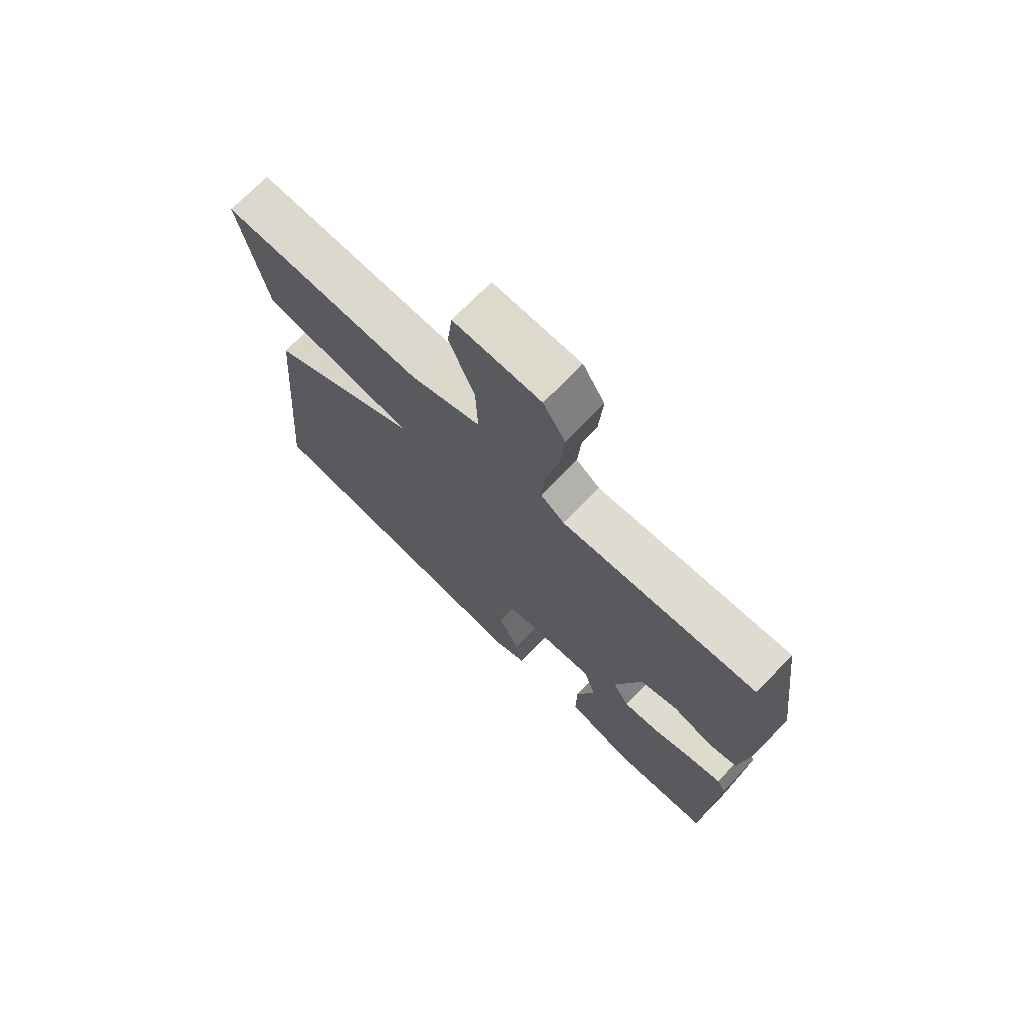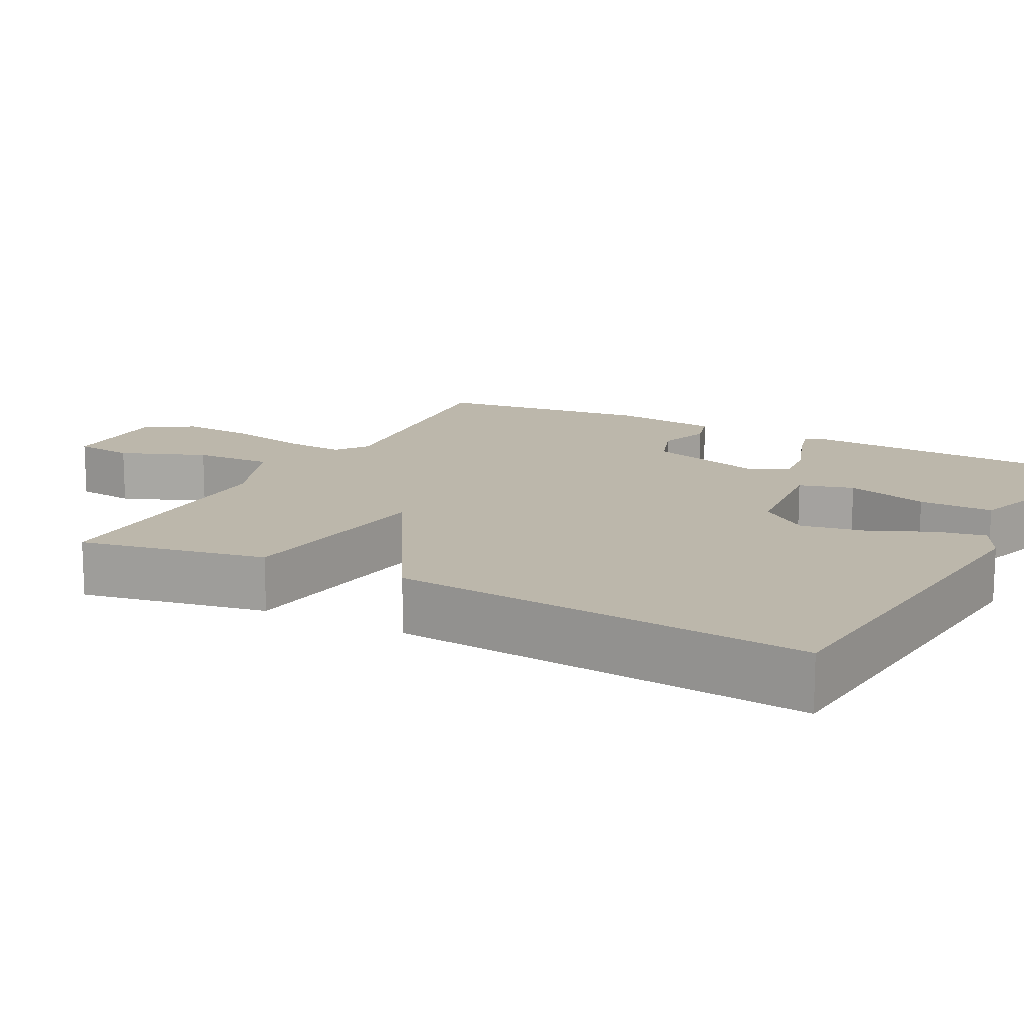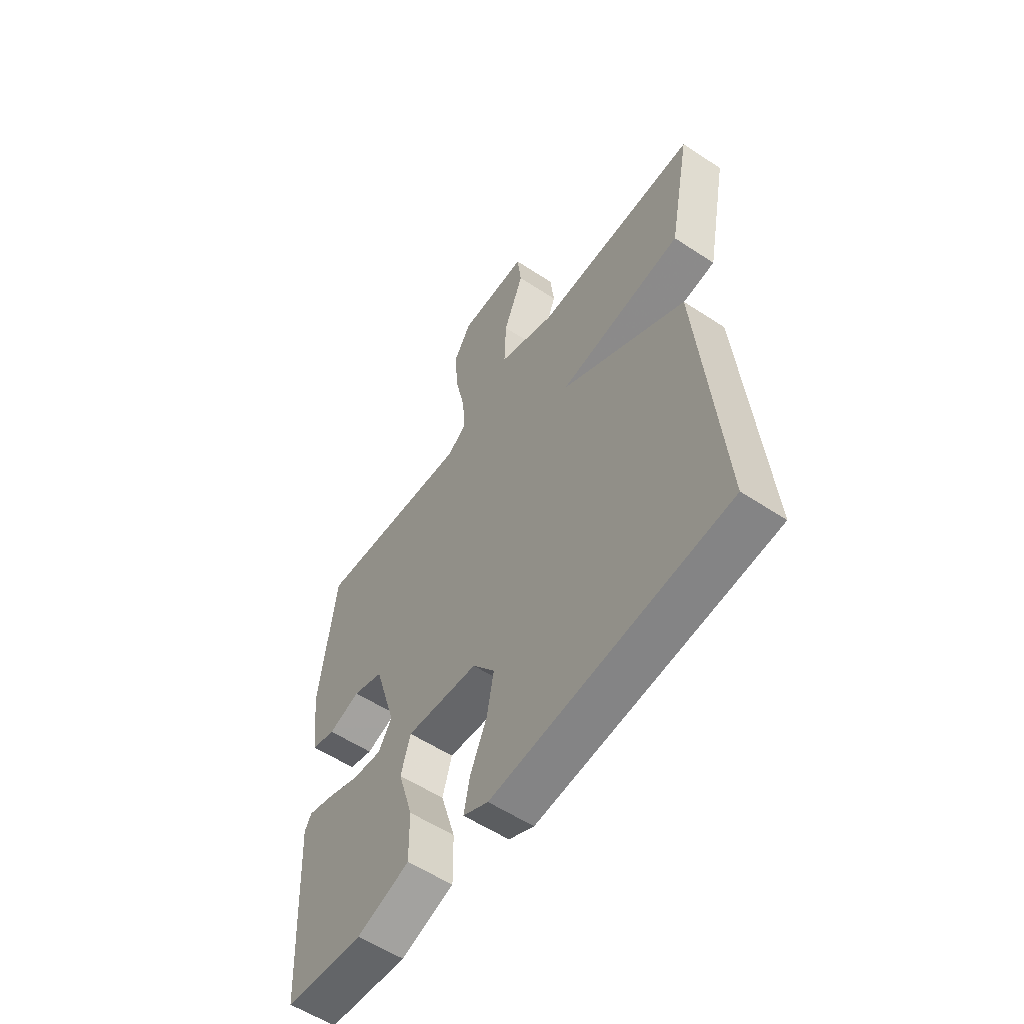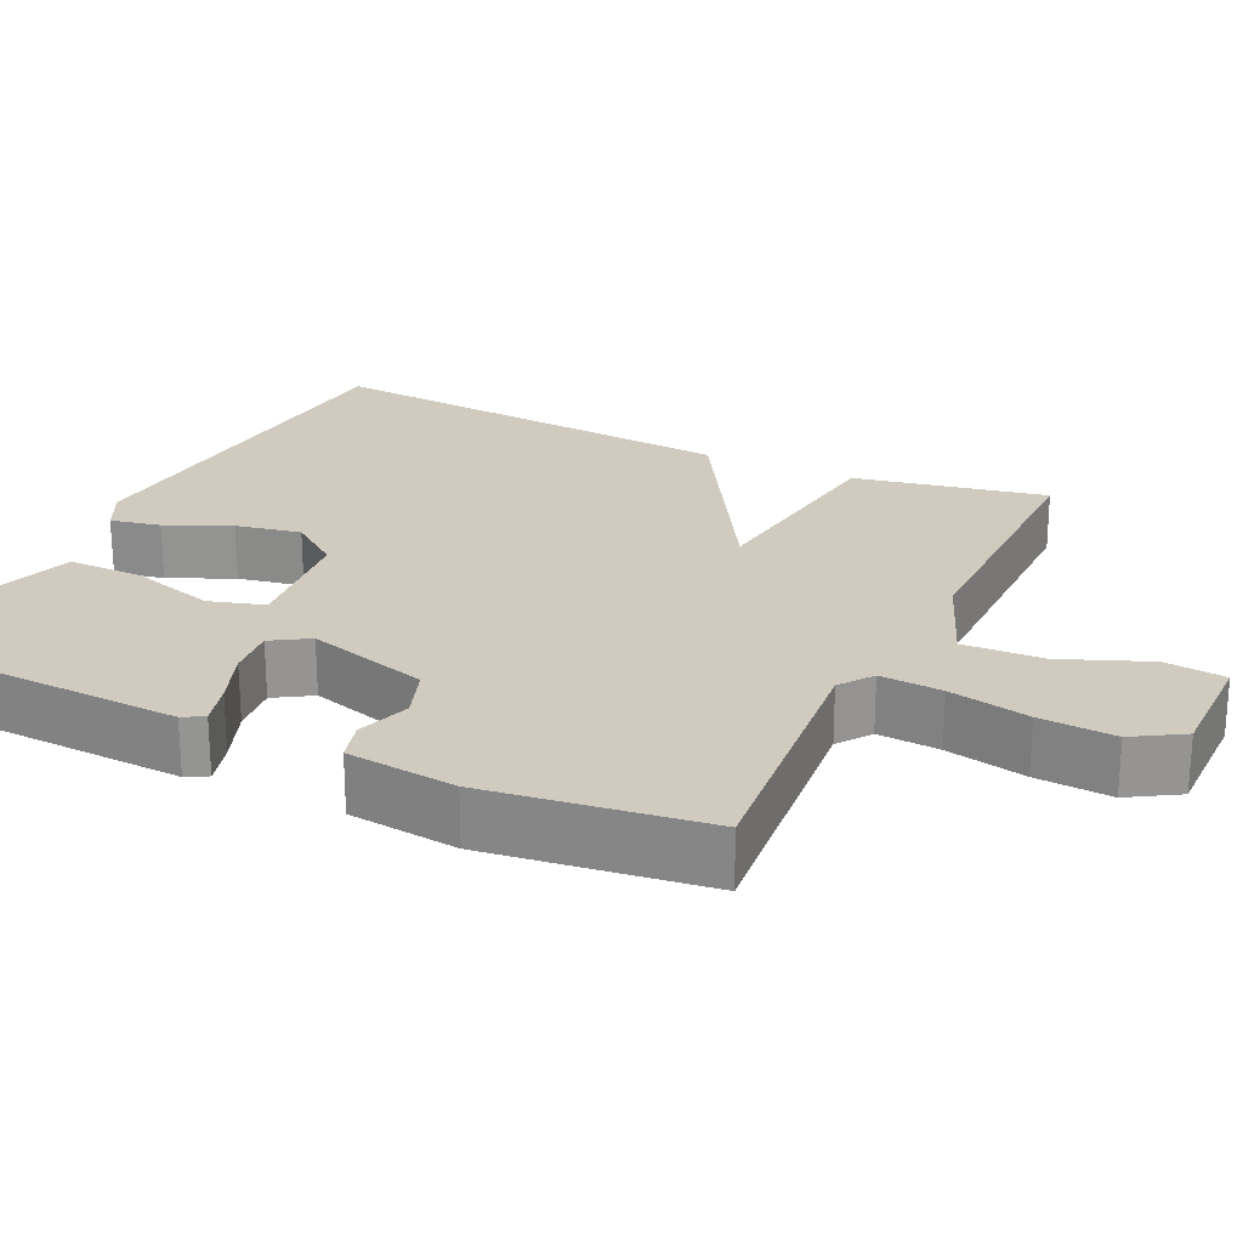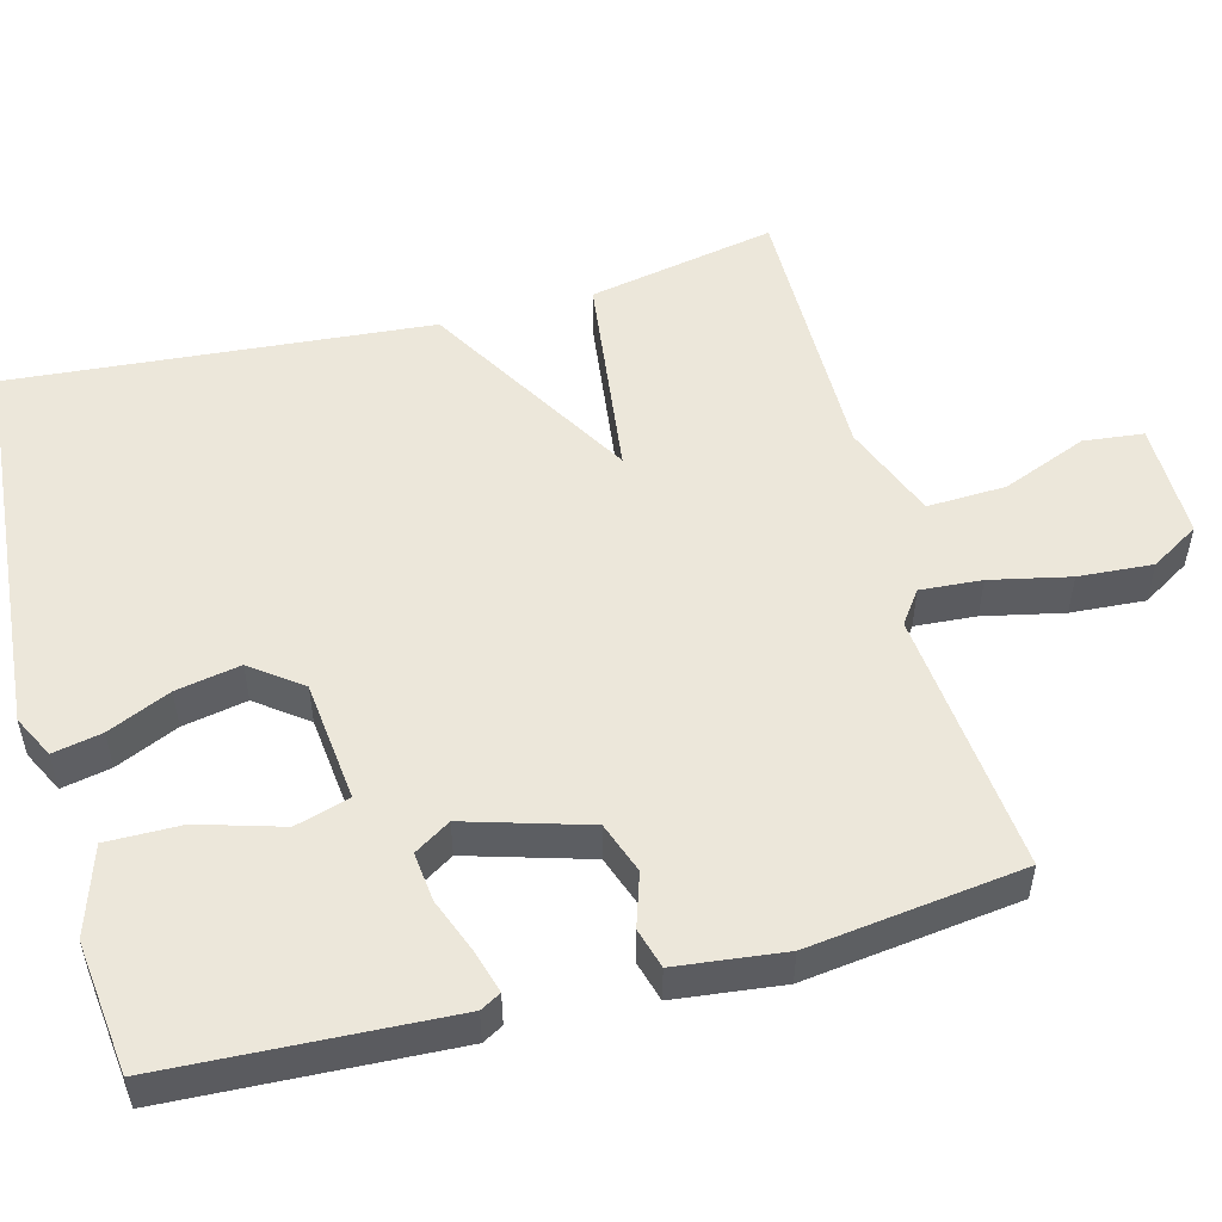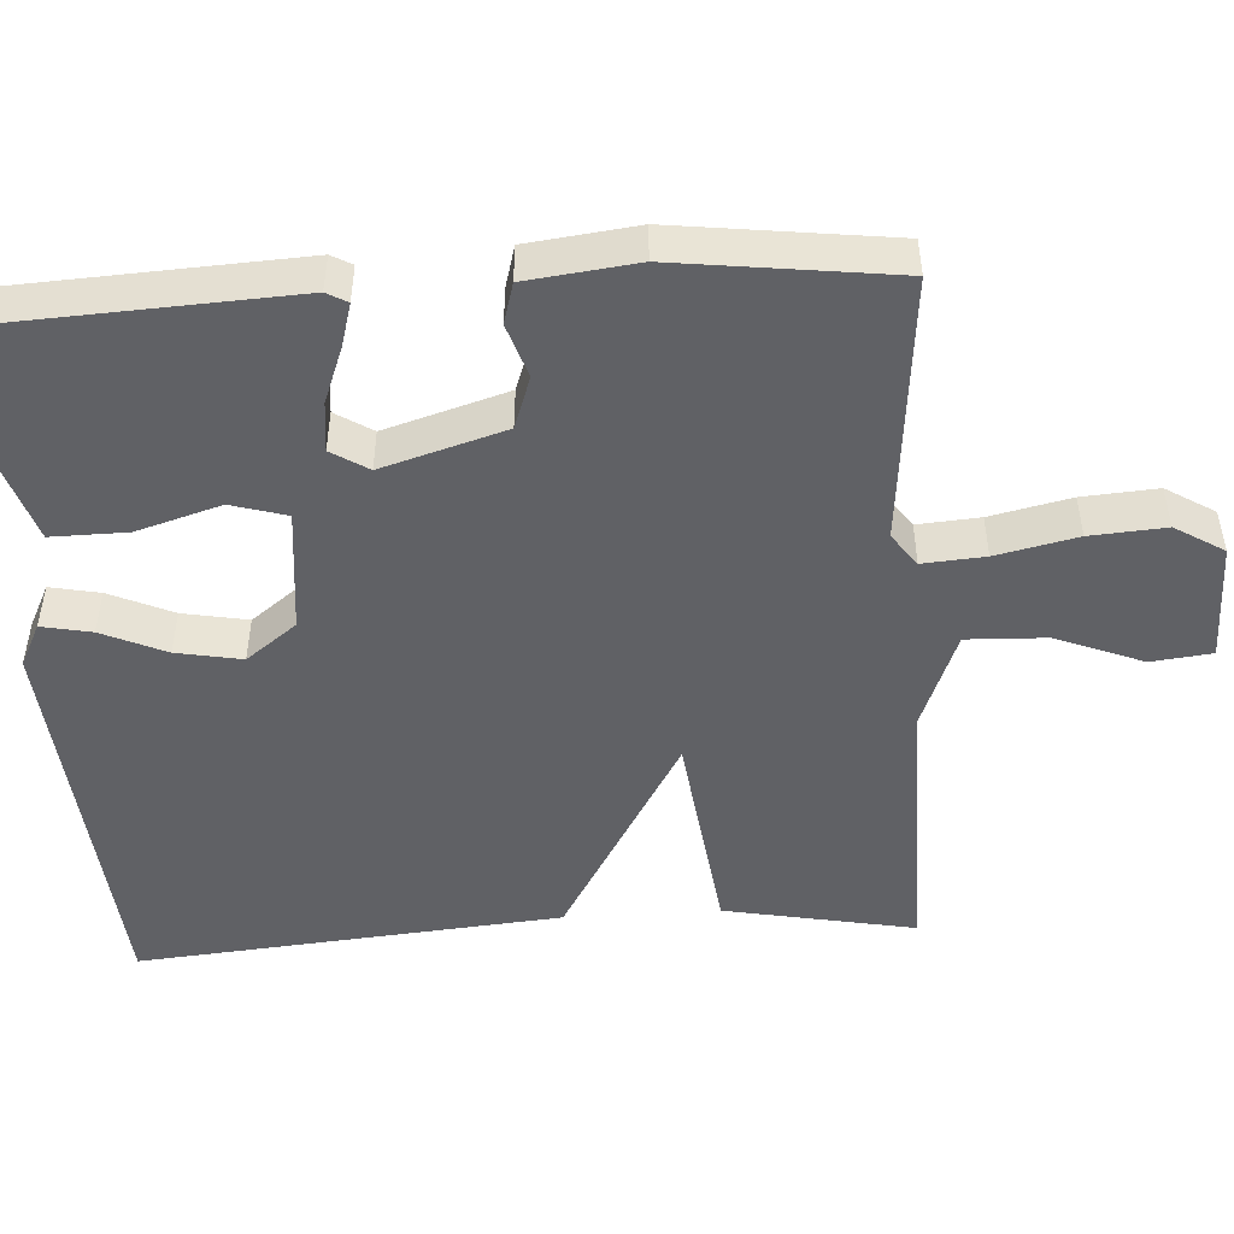
<metadata>
{"format":"obj","ext":"obj","renderer":"f3d","projection":"perspective","resolution":1024,"background":"white","views":[{"elev":72.2,"azim":-135.8,"up":"+Z"},{"elev":14.3,"azim":117.9,"up":"+Y"},{"elev":-57.2,"azim":55.6,"up":"+Z"},{"elev":23.3,"azim":-64.7,"up":"+Y"},{"elev":52.5,"azim":-105.0,"up":"+Y"},{"elev":-48.8,"azim":-86.4,"up":"+Y"}]}
</metadata>
<code>
v 0.5 0.07 0.5
v 0.452 0.07 0.252
v 0.175 0.07 0.216
v 0.452 0.07 0.052
v 0.5 0.07 -0.5
v -0.02 0.07 -0.545
v -0.076 0.07 -0.517
v -0.063 0.07 -0.452
v -0.026 0.07 -0.369
v -0.01 0.07 -0.284
v -0.06 0.07 -0.218
v -0.221 0.07 -0.201
v -0.242 0.07 -0.273
v -0.209 0.07 -0.383
v -0.208 0.07 -0.482
v -0.325 0.07 -0.52
v -0.5 0.07 -0.5
v -0.519 0.07 -0.127
v -0.504 0.07 -0.1
v -0.448 0.07 -0.116
v -0.375 0.07 -0.144
v -0.31 0.07 -0.151
v -0.28 0.07 -0.103
v -0.328 0.07 0.057
v -0.396 0.07 0.081
v -0.466 0.07 0.058
v -0.519 0.07 0.073
v -0.536 0.07 0.216
v -0.5 0.07 0.5
v -0.15 0.07 0.466
v -0.107 0.07 0.497
v -0.113 0.07 0.578
v -0.136 0.07 0.683
v -0.143 0.07 0.781
v -0.104 0.07 0.845
v 0.051 0.07 0.844
v 0.06 0.07 0.765
v 0.015 0.07 0.652
v 0.011 0.07 0.548
v 0.138 0.07 0.498
v 0.5 0 0.5
v 0.452 0 0.252
v 0.175 0 0.216
v 0.452 0 0.052
v 0.5 0 -0.5
v -0.02 0 -0.545
v -0.076 0 -0.517
v -0.063 0 -0.452
v -0.026 0 -0.369
v -0.01 0 -0.284
v -0.06 0 -0.218
v -0.221 0 -0.201
v -0.242 0 -0.273
v -0.209 0 -0.383
v -0.208 0 -0.482
v -0.325 0 -0.52
v -0.5 0 -0.5
v -0.519 0 -0.127
v -0.504 0 -0.1
v -0.448 0 -0.116
v -0.375 0 -0.144
v -0.31 0 -0.151
v -0.28 0 -0.103
v -0.328 0 0.057
v -0.396 0 0.081
v -0.466 0 0.058
v -0.519 0 0.073
v -0.536 0 0.216
v -0.5 0 0.5
v -0.15 0 0.466
v -0.107 0 0.497
v -0.113 0 0.578
v -0.136 0 0.683
v -0.143 0 0.781
v -0.104 0 0.845
v 0.051 0 0.844
v 0.06 0 0.765
v 0.015 0 0.652
v 0.011 0 0.548
v 0.138 0 0.498
f 36 37 38
f 35 36 38
f 34 35 38
f 33 34 38
f 32 33 38
f 31 32 38 39
f 30 31 39 40
f 28 29 30
f 27 28 30
f 26 27 30
f 25 26 30
f 30 40 1
f 25 30 1
f 24 25 1
f 19 20 21
f 18 19 21
f 17 18 21
f 16 17 21
f 15 16 21
f 14 15 21
f 13 14 21
f 12 13 21 22
f 11 12 22 23
f 7 8 9
f 6 7 9
f 5 6 9
f 4 5 9
f 3 4 9 10
f 1 2 3
f 23 24 1 3
f 11 23 3
f 3 10 11
f 78 77 76
f 78 76 75
f 78 75 74
f 78 74 73
f 78 73 72
f 79 78 72 71
f 80 79 71 70
f 70 69 68
f 70 68 67
f 70 67 66
f 70 66 65
f 41 80 70
f 41 70 65
f 41 65 64
f 61 60 59
f 61 59 58
f 61 58 57
f 61 57 56
f 61 56 55
f 61 55 54
f 61 54 53
f 62 61 53 52
f 63 62 52 51
f 49 48 47
f 49 47 46
f 49 46 45
f 49 45 44
f 50 49 44 43
f 43 42 41
f 43 41 64 63
f 43 63 51
f 51 50 43
f 1 41 42 2
f 2 42 43 3
f 3 43 44 4
f 4 44 45 5
f 5 45 46 6
f 6 46 47 7
f 7 47 48 8
f 8 48 49 9
f 9 49 50 10
f 10 50 51 11
f 11 51 52 12
f 12 52 53 13
f 13 53 54 14
f 14 54 55 15
f 15 55 56 16
f 16 56 57 17
f 17 57 58 18
f 18 58 59 19
f 19 59 60 20
f 20 60 61 21
f 21 61 62 22
f 22 62 63 23
f 23 63 64 24
f 24 64 65 25
f 25 65 66 26
f 26 66 67 27
f 27 67 68 28
f 28 68 69 29
f 29 69 70 30
f 30 70 71 31
f 31 71 72 32
f 32 72 73 33
f 33 73 74 34
f 34 74 75 35
f 35 75 76 36
f 36 76 77 37
f 37 77 78 38
f 38 78 79 39
f 39 79 80 40
f 40 80 41 1

</code>
